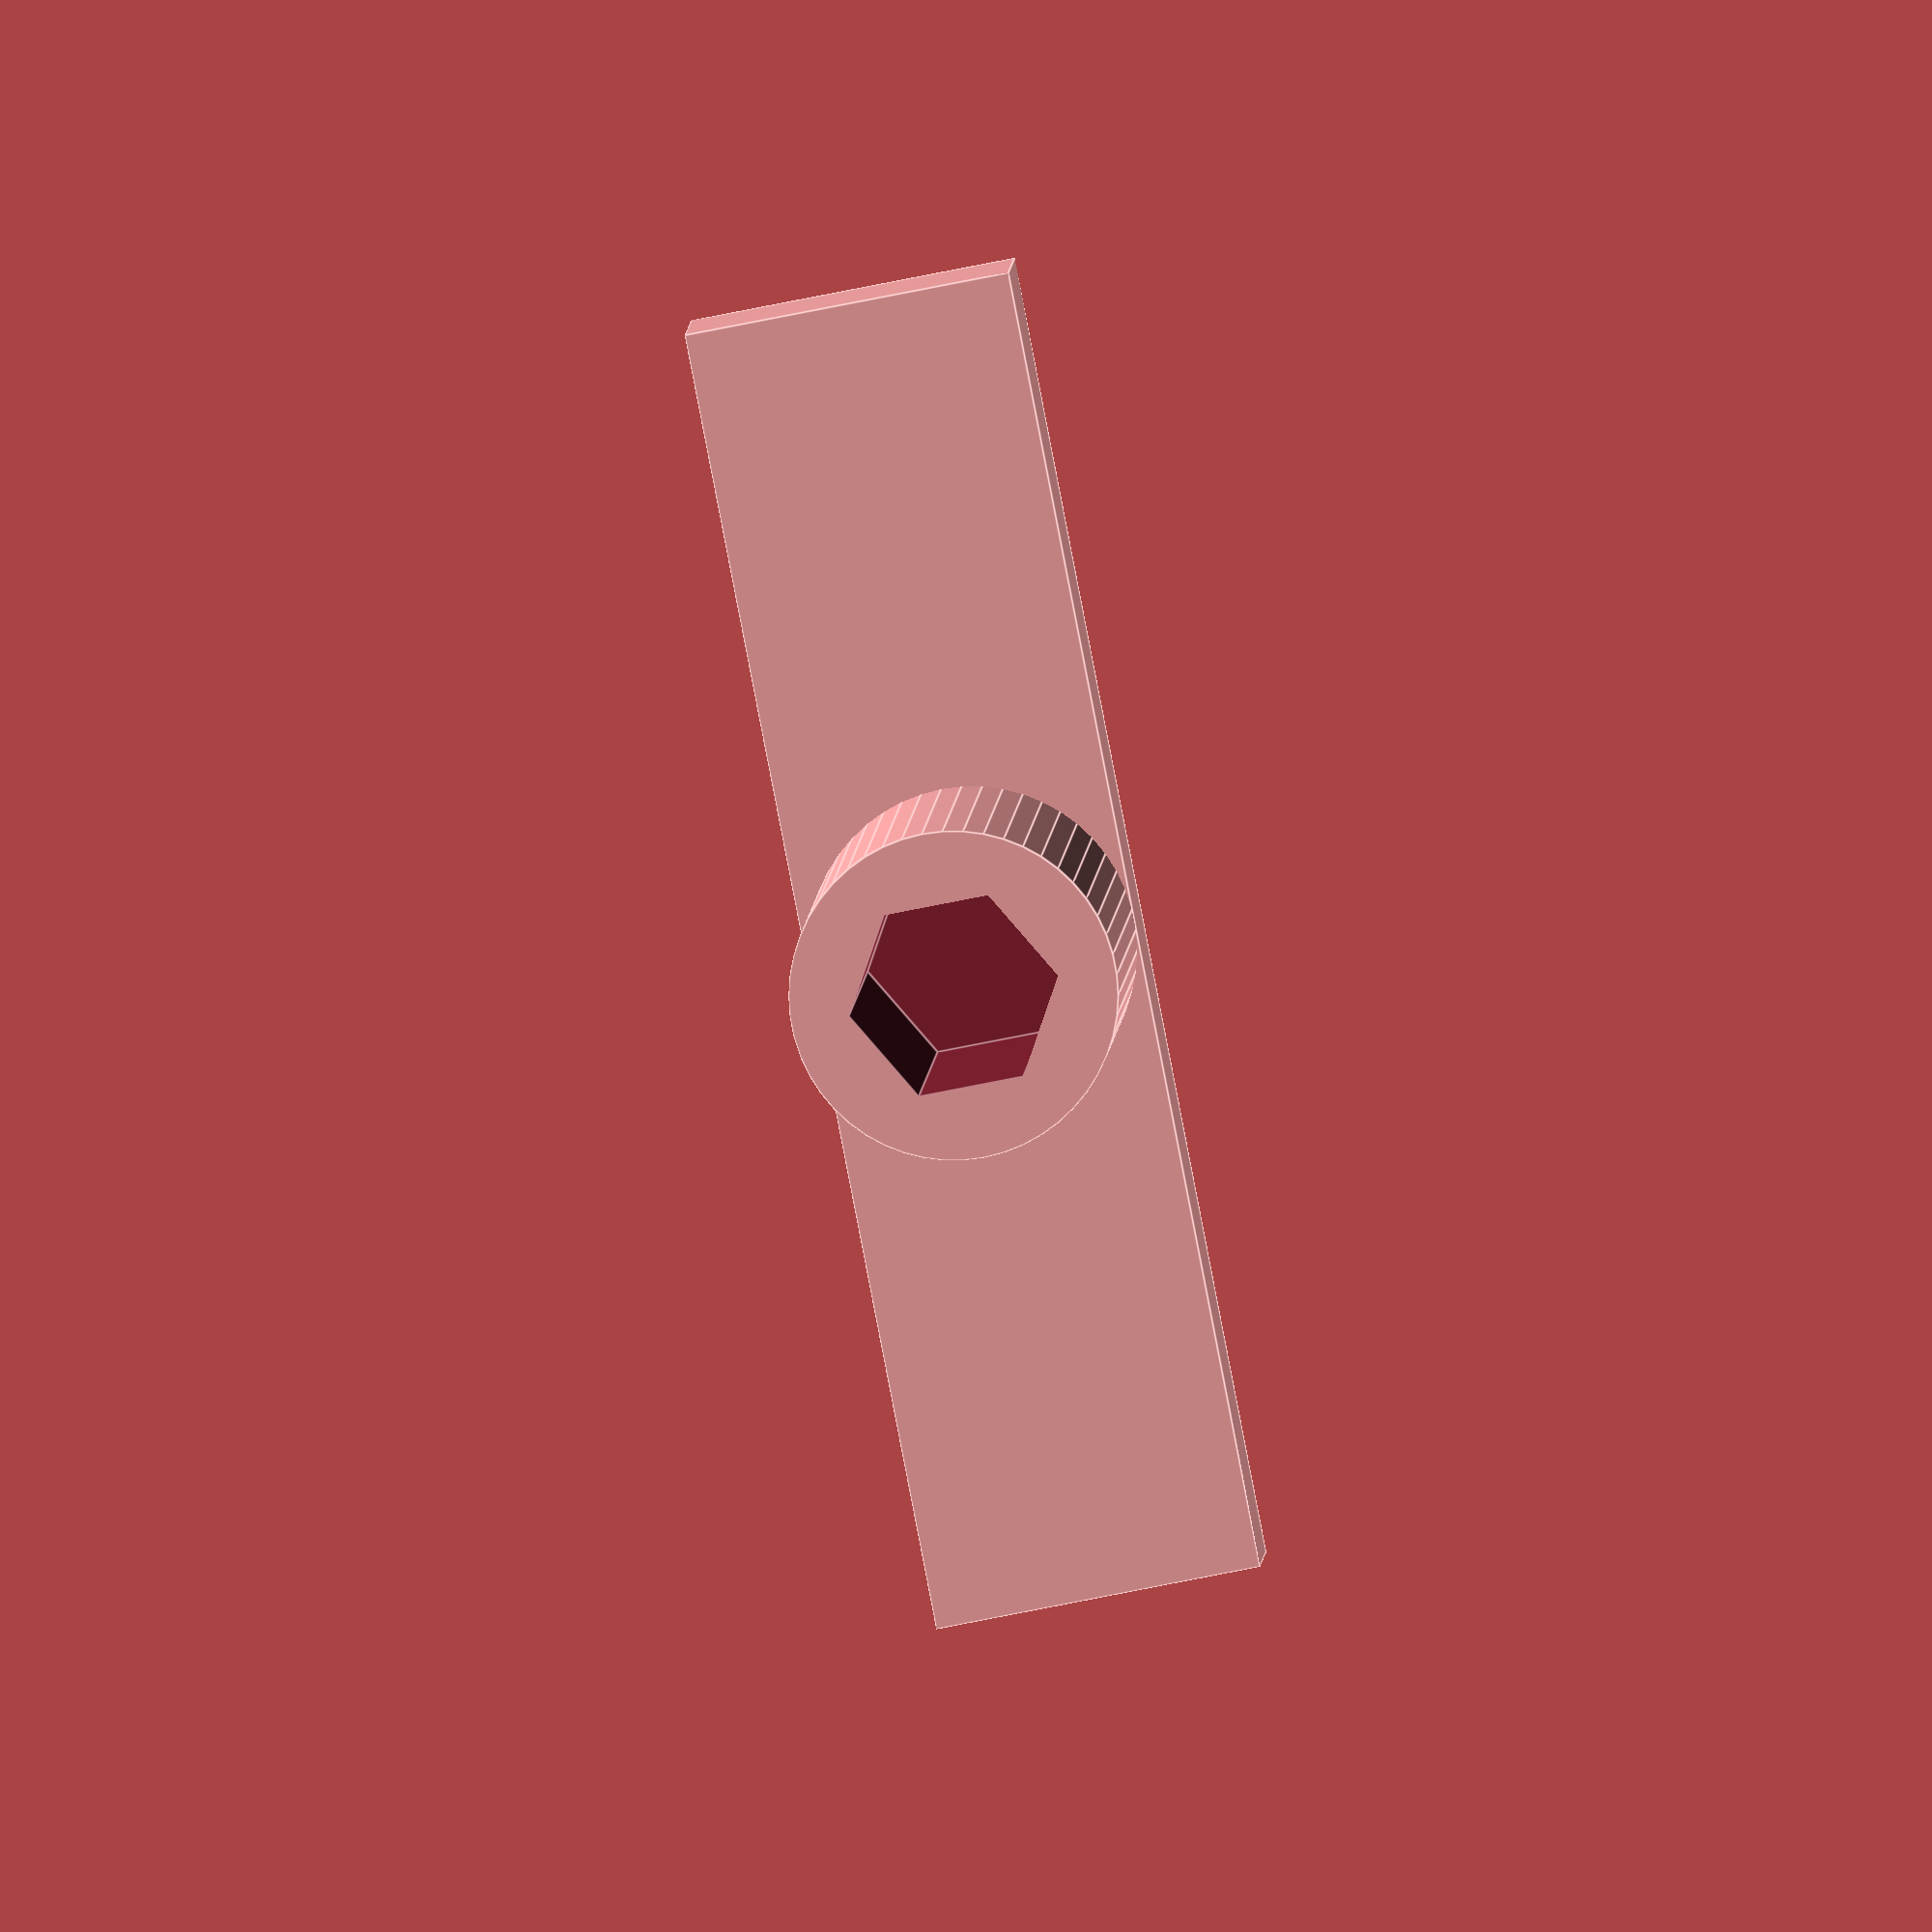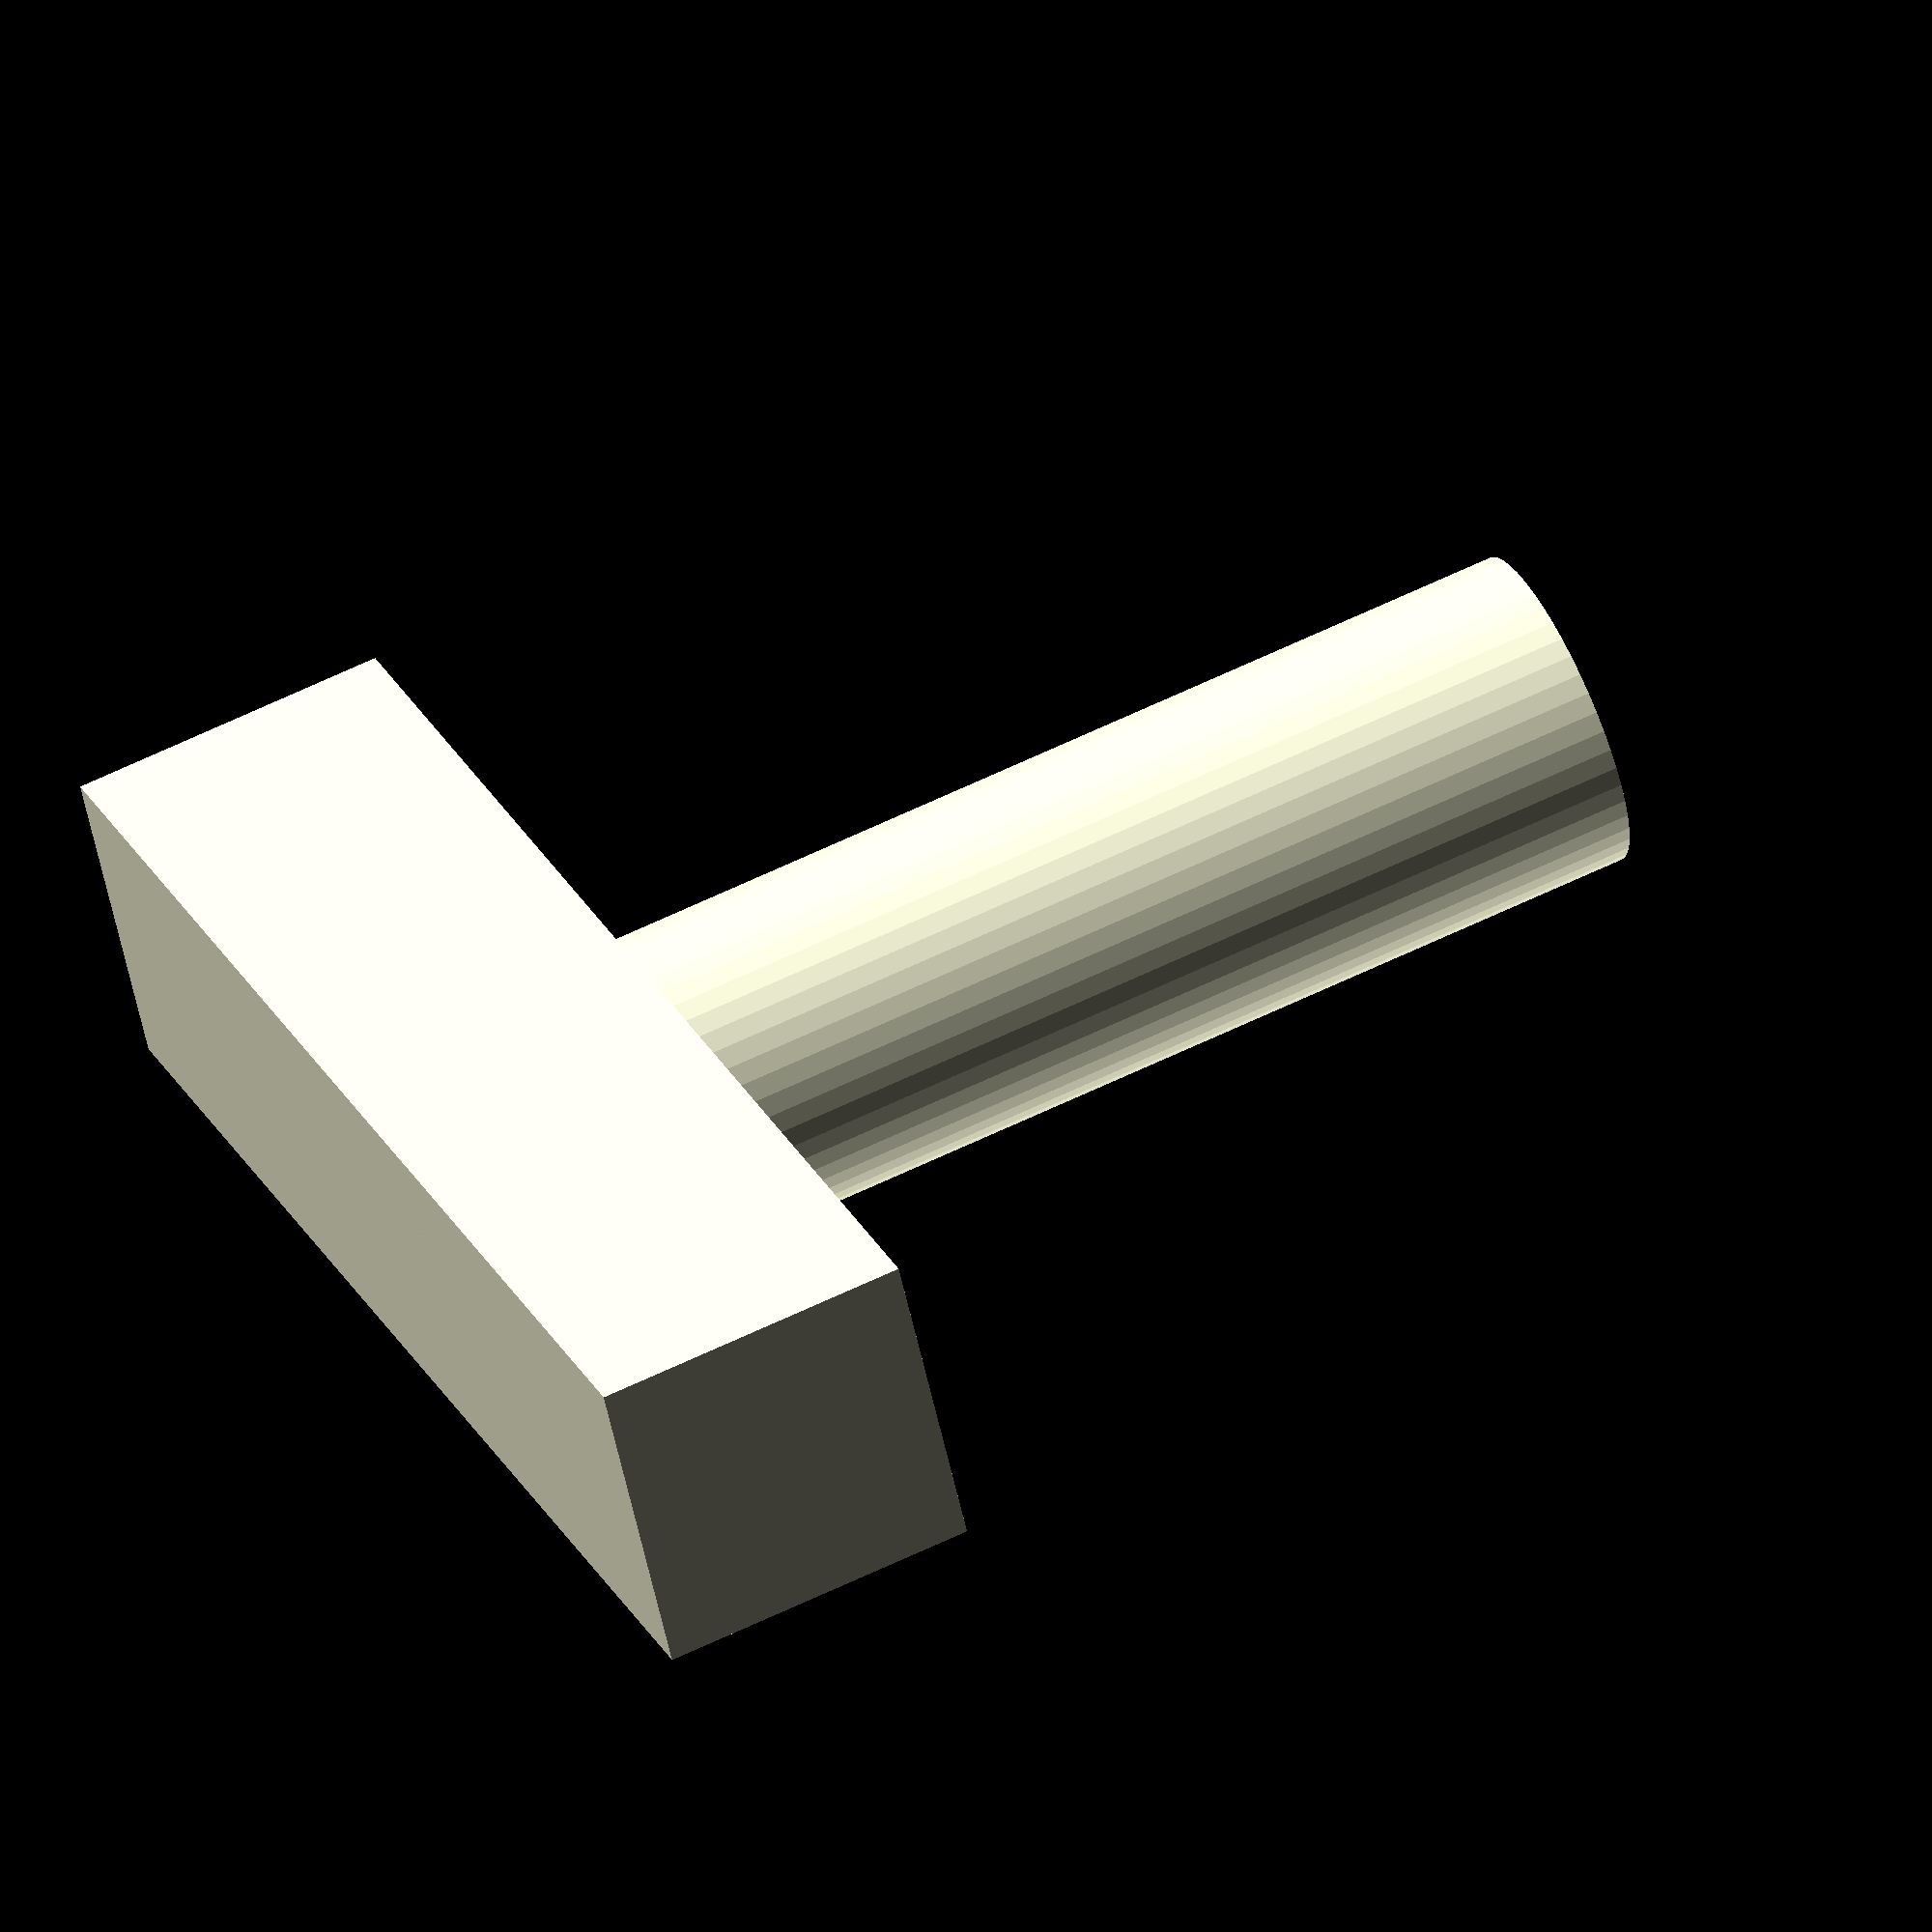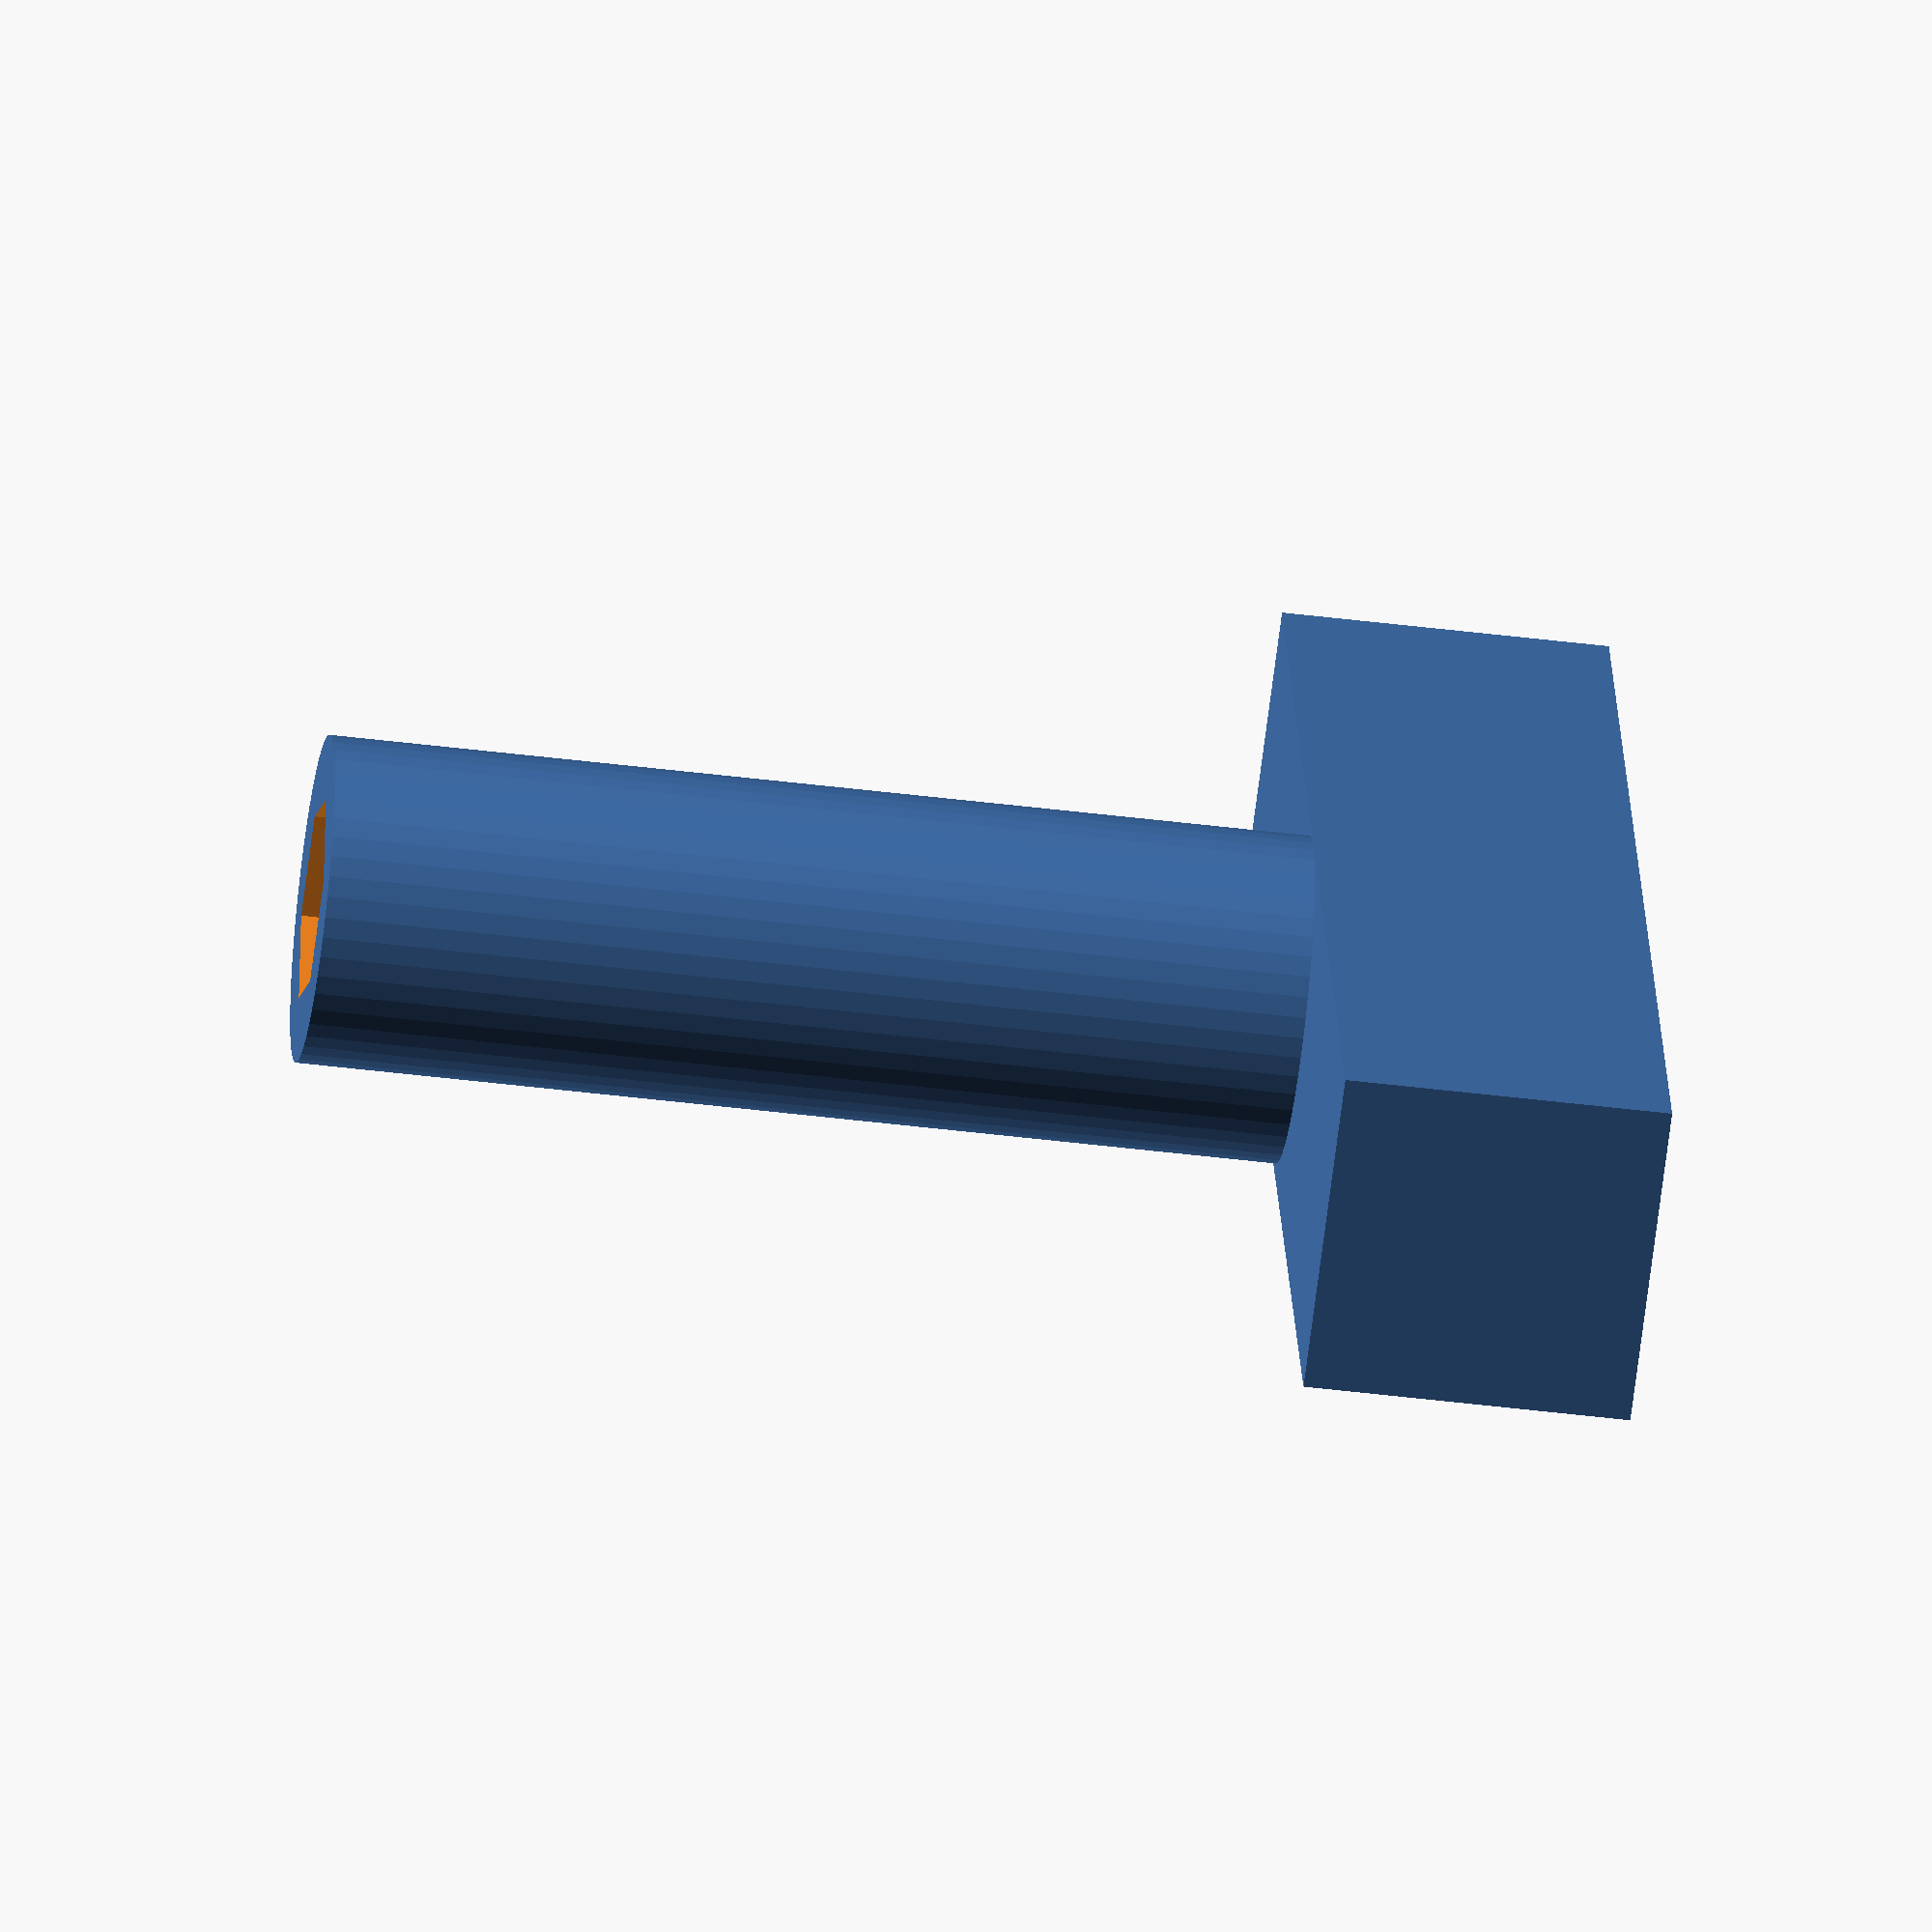
<openscad>
outer = 10;
inner = 5.5 + 0.1;
ratio = 2 / sqrt(3);
height = 40;

translate([-height / 2, -outer / 2, 0])
    cube([height, outer, 10]);

difference() {
    cylinder(h=height, r=outer/2, $fn = 50);
    translate([0, 0, height - 30 + 0.1])
        rotate([0, 0, 30])
            cylinder(h=30, r=ratio * inner/2, $fn=6);
}

</openscad>
<views>
elev=177.4 azim=259.0 roll=178.9 proj=o view=edges
elev=119.4 azim=27.6 roll=296.6 proj=o view=wireframe
elev=228.7 azim=69.3 roll=97.8 proj=o view=wireframe
</views>
